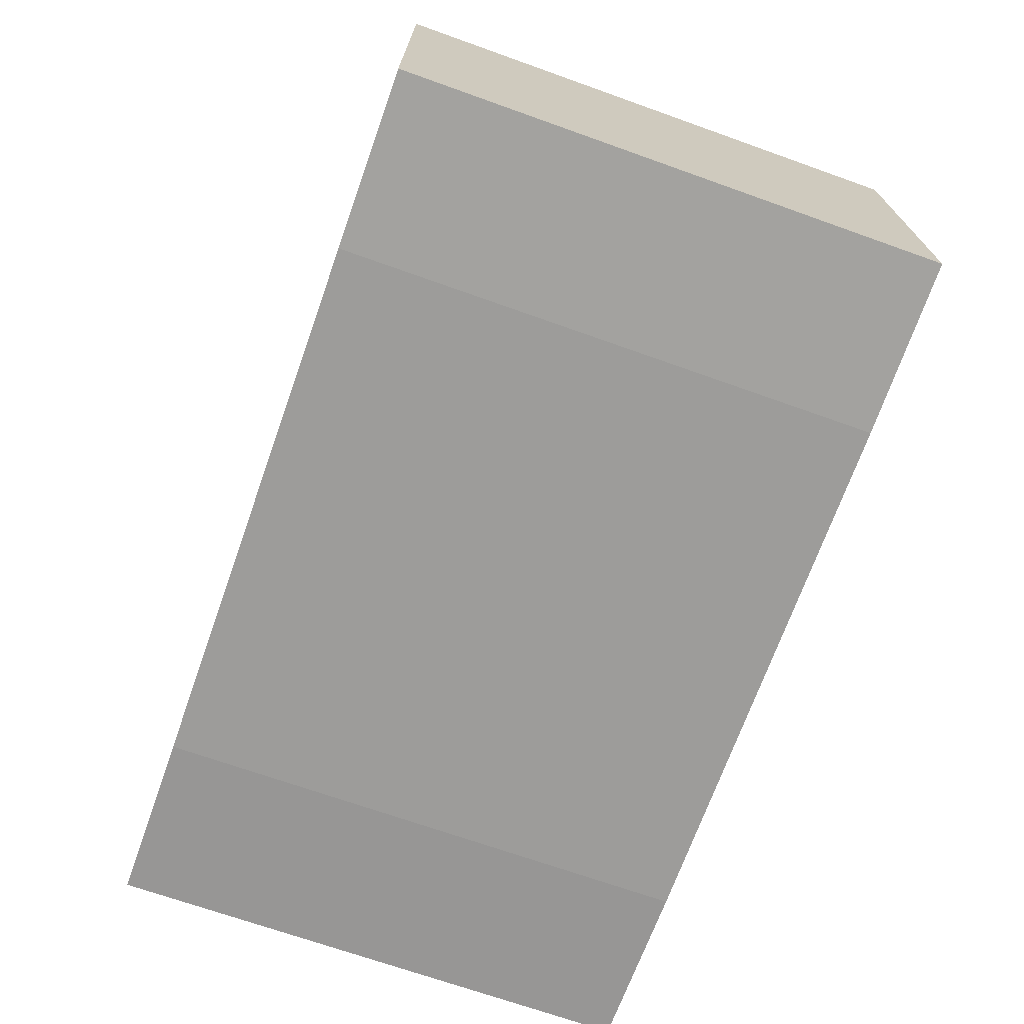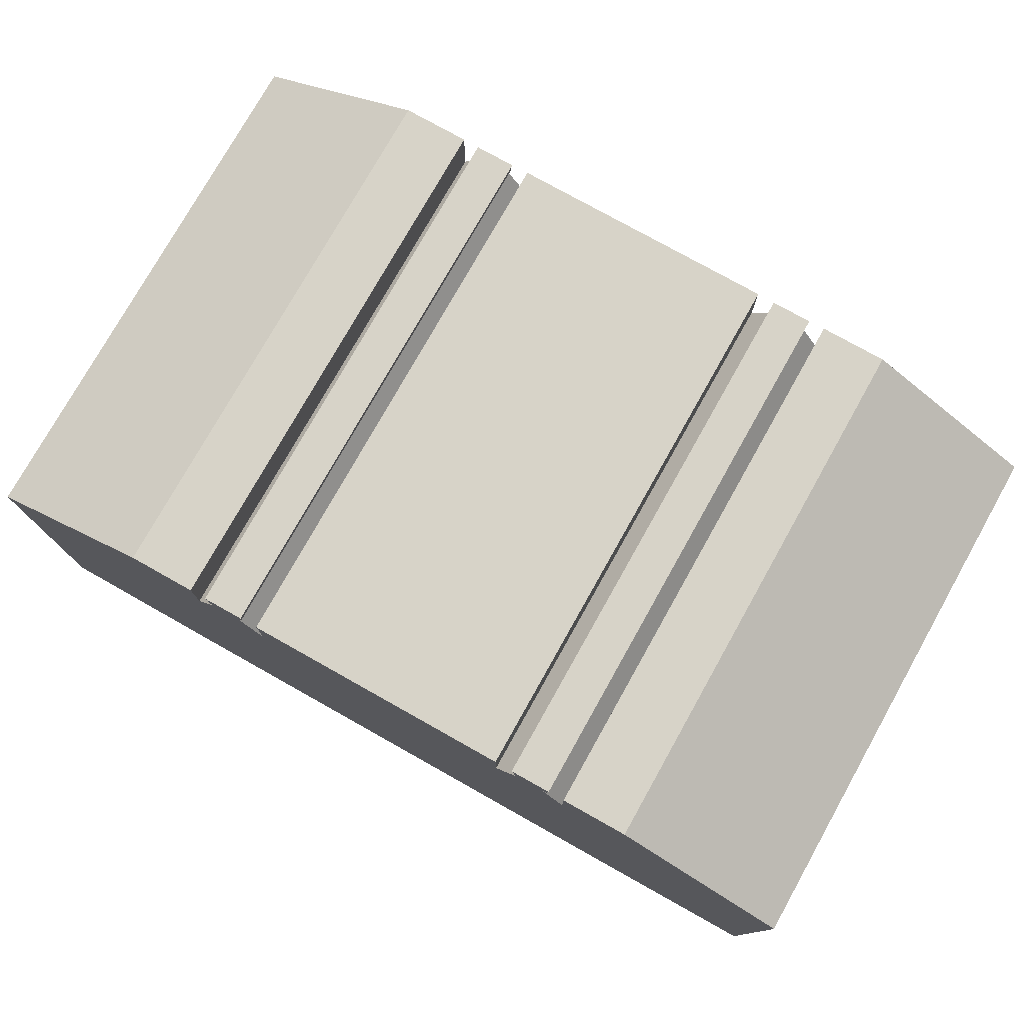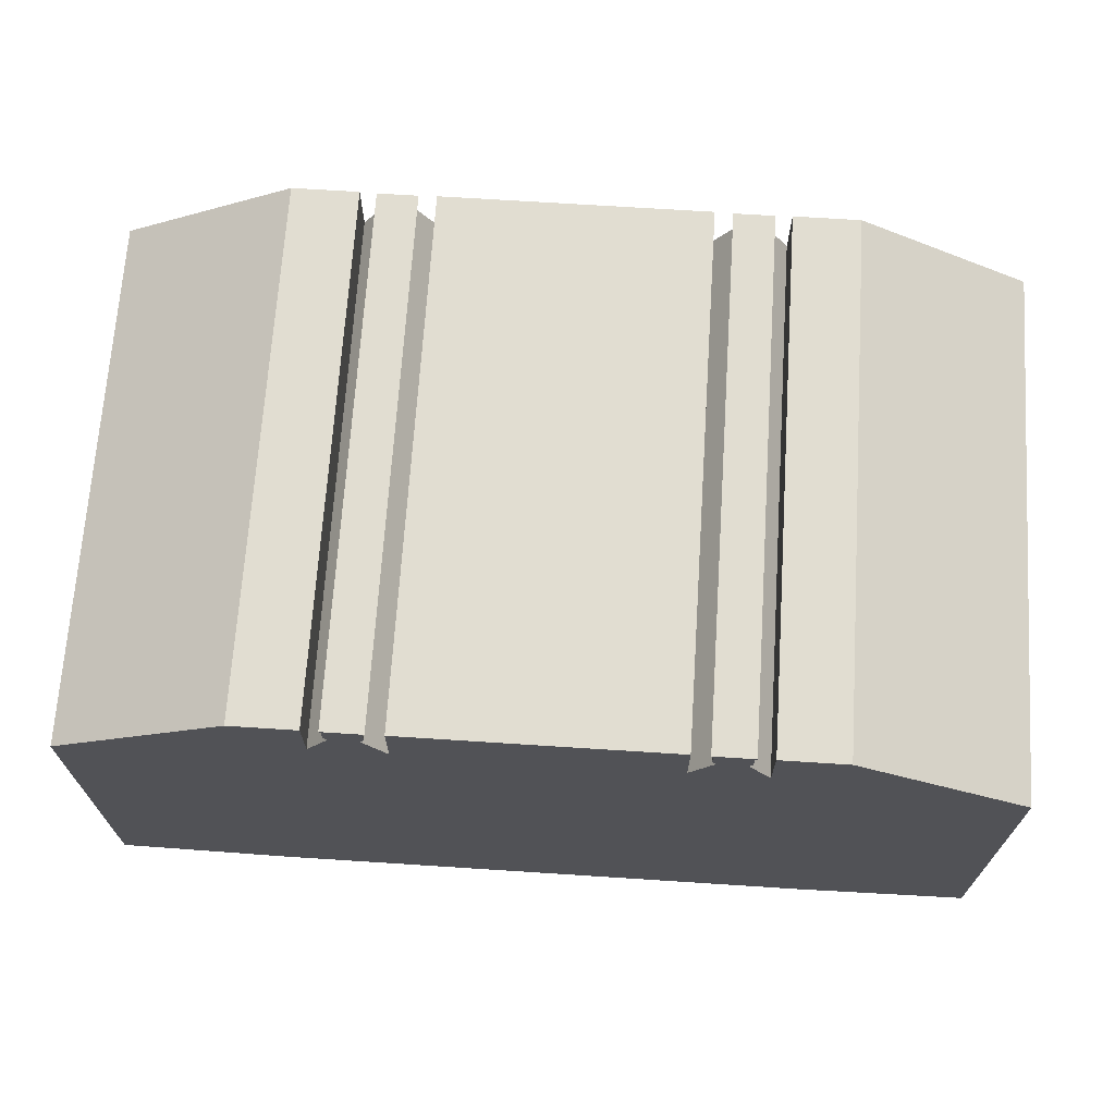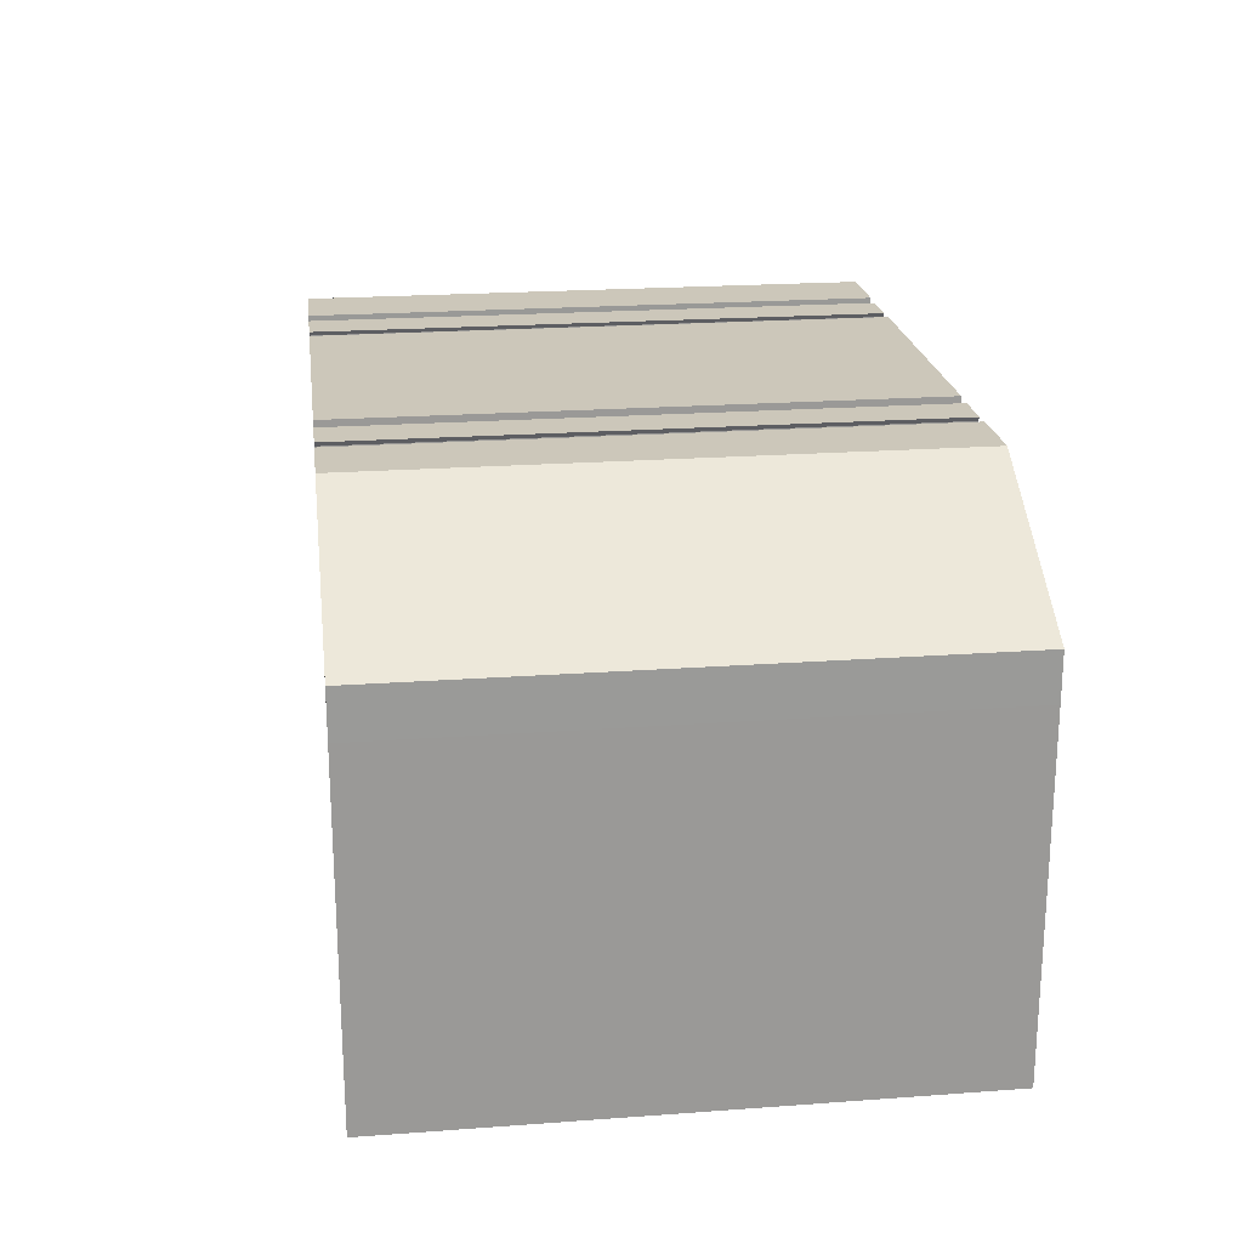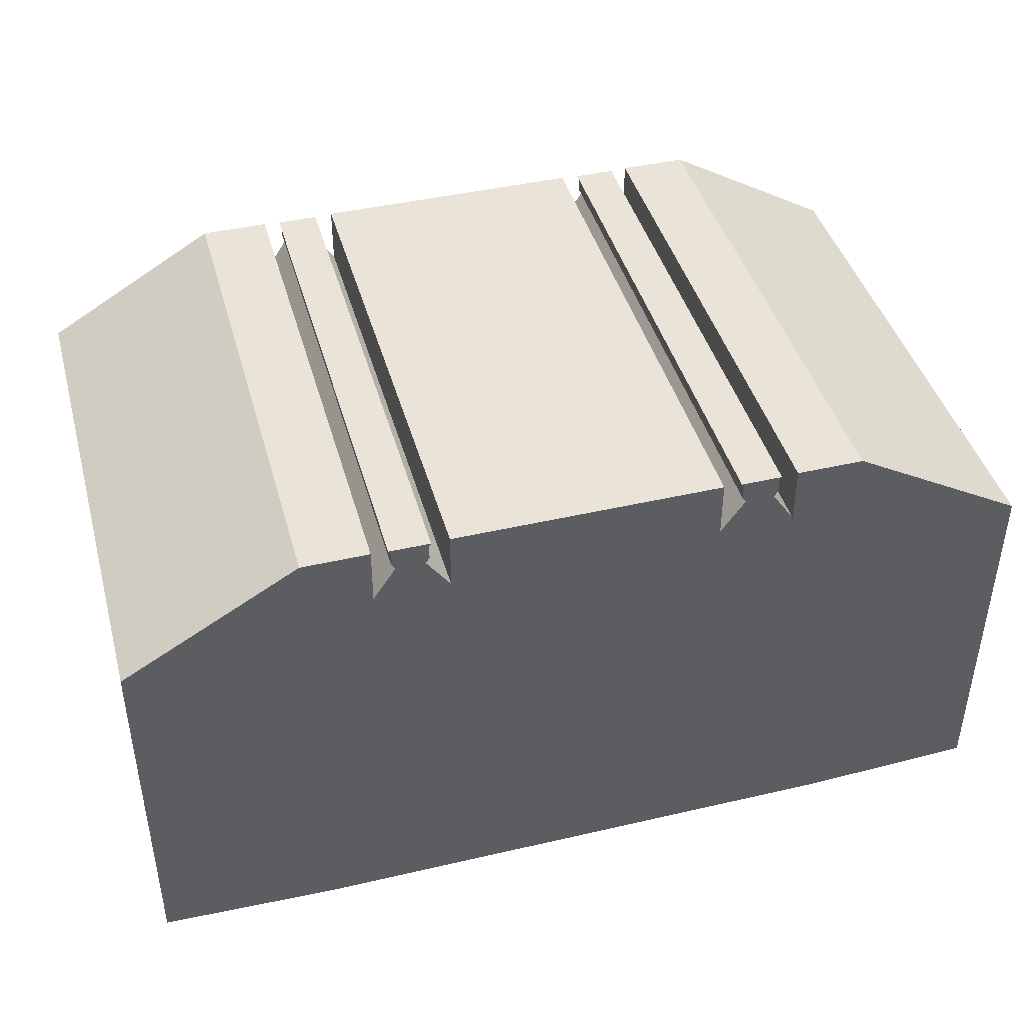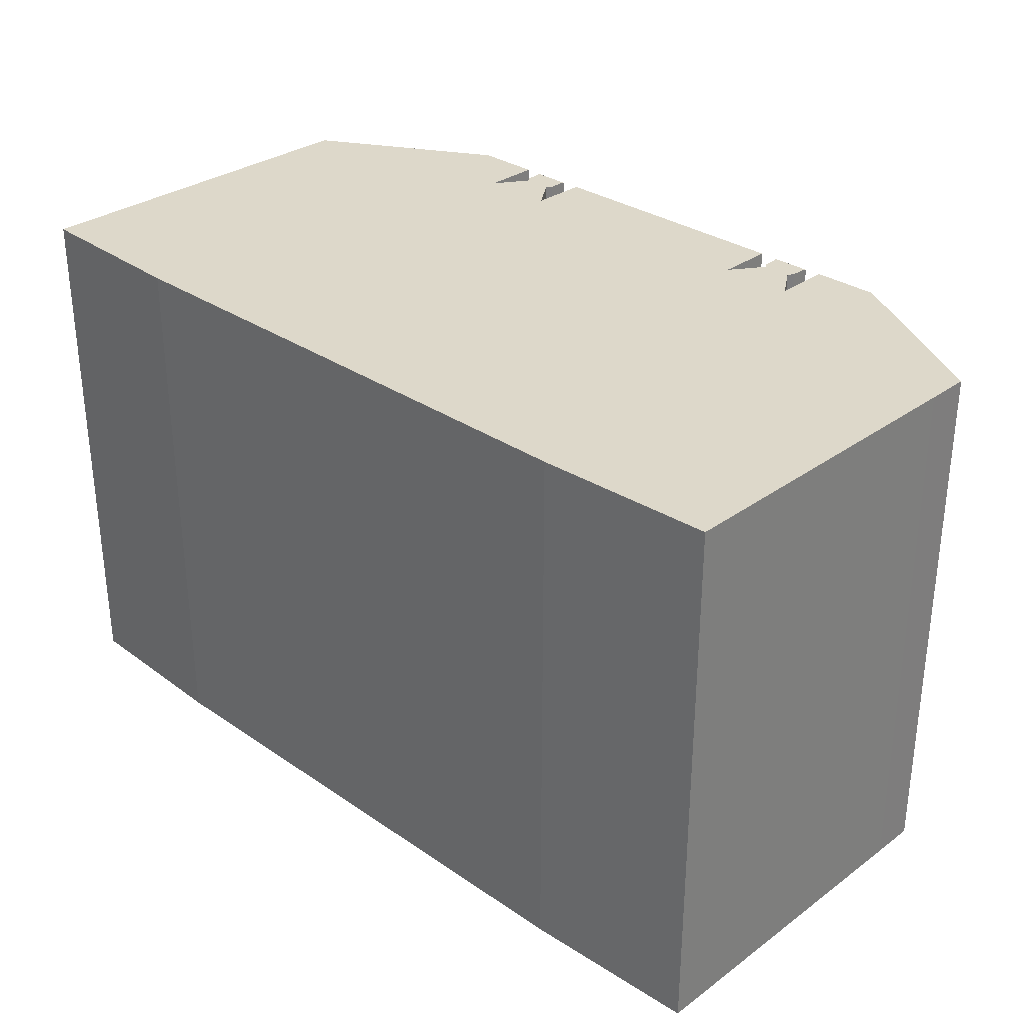
<metadata>
{"format":"obj","ext":"obj","renderer":"f3d","projection":"perspective","resolution":1024,"background":"white","views":[{"elev":-70.2,"azim":-109.6,"up":"+Y"},{"elev":77.1,"azim":-150.7,"up":"+Y"},{"elev":68.7,"azim":-176.3,"up":"+Y"},{"elev":21.5,"azim":-97.4,"up":"+Y"},{"elev":43.0,"azim":-15.4,"up":"+Y"},{"elev":31.0,"azim":44.2,"up":"+Z"}]}
</metadata>
<code>
o Cube.001_Cube.085
v 0.7681 -0.8378 1
v 0.4921 -0.8378 1
v 0.7703 0.7377 -1
v 0.4946 0.7377 -1
v 1.017 -0.8378 1
v 1.015 0.7395 1
v 1.017 -0.8378 -1
v 1.015 0.7395 -1
v 0 -0.8378 -1
v 0 0.7395 -1
v 0 -0.8378 1
v 0 0.7395 1
v 0.7681 -0.8378 -1
v 0.4921 -0.8378 -1
v 0.7703 0.7377 1
v 0.4946 0.7377 1
v 0.6881 0.8616 1
v 0.5814 0.8616 1
v 0.5814 0.8616 -1
v 0.6881 0.8616 -1
v 0.702 0.8838 1
v 0.5675 0.8838 1
v 0.5675 0.8838 -1
v 0.702 0.8838 -1
v 0.702 0.9342 1
v 0.5675 0.9342 1
v 0.5675 0.9342 -1
v 0.702 0.9342 -1
v 0.7096 0.9485 1
v 0.56 0.9485 1
v 0.56 0.9485 -1
v 0.7096 0.9485 -1
v 1.015 0.9522 1
v 0.7698 0.9521 1
v 0.7698 0.9521 -1
v 1.015 0.9522 -1
v 0 0.9522 -1
v 0.4941 0.9521 -1
v 0.4941 0.9521 1
v 0 0.9522 1
v -0.7681 -0.8378 1
v -0.4921 -0.8378 1
v -0.7703 0.7377 -1
v -0.4946 0.7377 -1
v -1.017 -0.8378 1
v -1.015 0.7395 1
v -1.017 -0.8378 -1
v -1.015 0.7395 -1
v -0.7681 -0.8378 -1
v -0.4921 -0.8378 -1
v -0.7703 0.7377 1
v -0.4946 0.7377 1
v -0.6881 0.8616 1
v -0.5814 0.8616 1
v -0.5814 0.8616 -1
v -0.6881 0.8616 -1
v -0.702 0.8838 1
v -0.5675 0.8838 1
v -0.5675 0.8838 -1
v -0.702 0.8838 -1
v -0.702 0.9342 1
v -0.5675 0.9342 1
v -0.5675 0.9342 -1
v -0.702 0.9342 -1
v -0.7096 0.9485 1
v -0.56 0.9485 1
v -0.56 0.9485 -1
v -0.7096 0.9485 -1
v -1.015 0.9522 1
v -0.7698 0.9521 1
v -0.7698 0.9521 -1
v -1.015 0.9522 -1
v -0.4941 0.9521 -1
v -0.4941 0.9521 1
v 1.662 0.4101 -1
v 1.664 -0.8123 -1
v 1.664 -0.8123 1
v 1.662 0.4101 1
v 1.661 0.5749 -1
v 1.661 0.5749 1
v -1.662 0.4101 -1
v -1.664 -0.8123 -1
v -1.664 -0.8123 1
v -1.662 0.4101 1
v -1.661 0.5749 -1
v -1.661 0.5749 1
g Cube.001_Cube.085_Black
f 3 4 19 20
f 18 17 21 22
f 16 15 17 18
f 15 3 20 17
f 4 16 18 19
f 23 22 26 27
f 19 18 22 23
f 20 19 23 24
f 17 20 24 21
f 25 28 32 29
f 24 23 27 28
f 21 24 28 25
f 22 21 25 26
f 26 25 29 30
f 27 26 30 31
f 28 27 31 32
f 29 32 31 30
f 43 56 55 44
f 54 58 57 53
f 52 54 53 51
f 51 53 56 43
f 44 55 54 52
f 59 63 62 58
f 55 59 58 54
f 56 60 59 55
f 53 57 60 56
f 61 65 68 64
f 60 64 63 59
f 57 61 64 60
f 58 62 61 57
f 62 66 65 61
f 63 67 66 62
f 64 68 67 63
f 65 66 67 68
g Cube.001_Cube.085_Lattice
f 9 14 2 11
f 13 3 8 7
f 7 8 75 76
f 13 7 5 1
f 3 15 34 35
f 1 15 16 2
f 2 16 12 11
f 5 6 15 1
f 14 13 1 2
f 9 10 4 14
f 14 4 3 13
f 36 35 34 33
f 38 37 40 39
f 8 3 35 36
f 4 10 37 38
f 16 4 38 39
f 15 6 33 34
f 33 6 78 80
f 12 16 39 40
f 9 11 42 50
f 49 47 48 43
f 45 46 84 83
f 49 41 45 47
f 43 71 70 51
f 41 42 52 51
f 42 11 12 52
f 45 41 51 46
f 50 42 41 49
f 9 50 44 10
f 50 49 43 44
f 72 69 70 71
f 73 74 40 37
f 48 72 71 43
f 44 73 37 10
f 52 74 73 44
f 51 70 69 46
f 6 5 77 78
f 12 40 74 52
f 76 75 78 77
f 78 75 79 80
f 82 83 84 81
f 84 86 85 81
f 48 47 82 81
f 8 36 79 75
f 36 33 80 79
f 46 69 86 84
f 5 7 76 77
f 69 72 85 86
f 47 45 83 82
f 72 48 81 85

</code>
